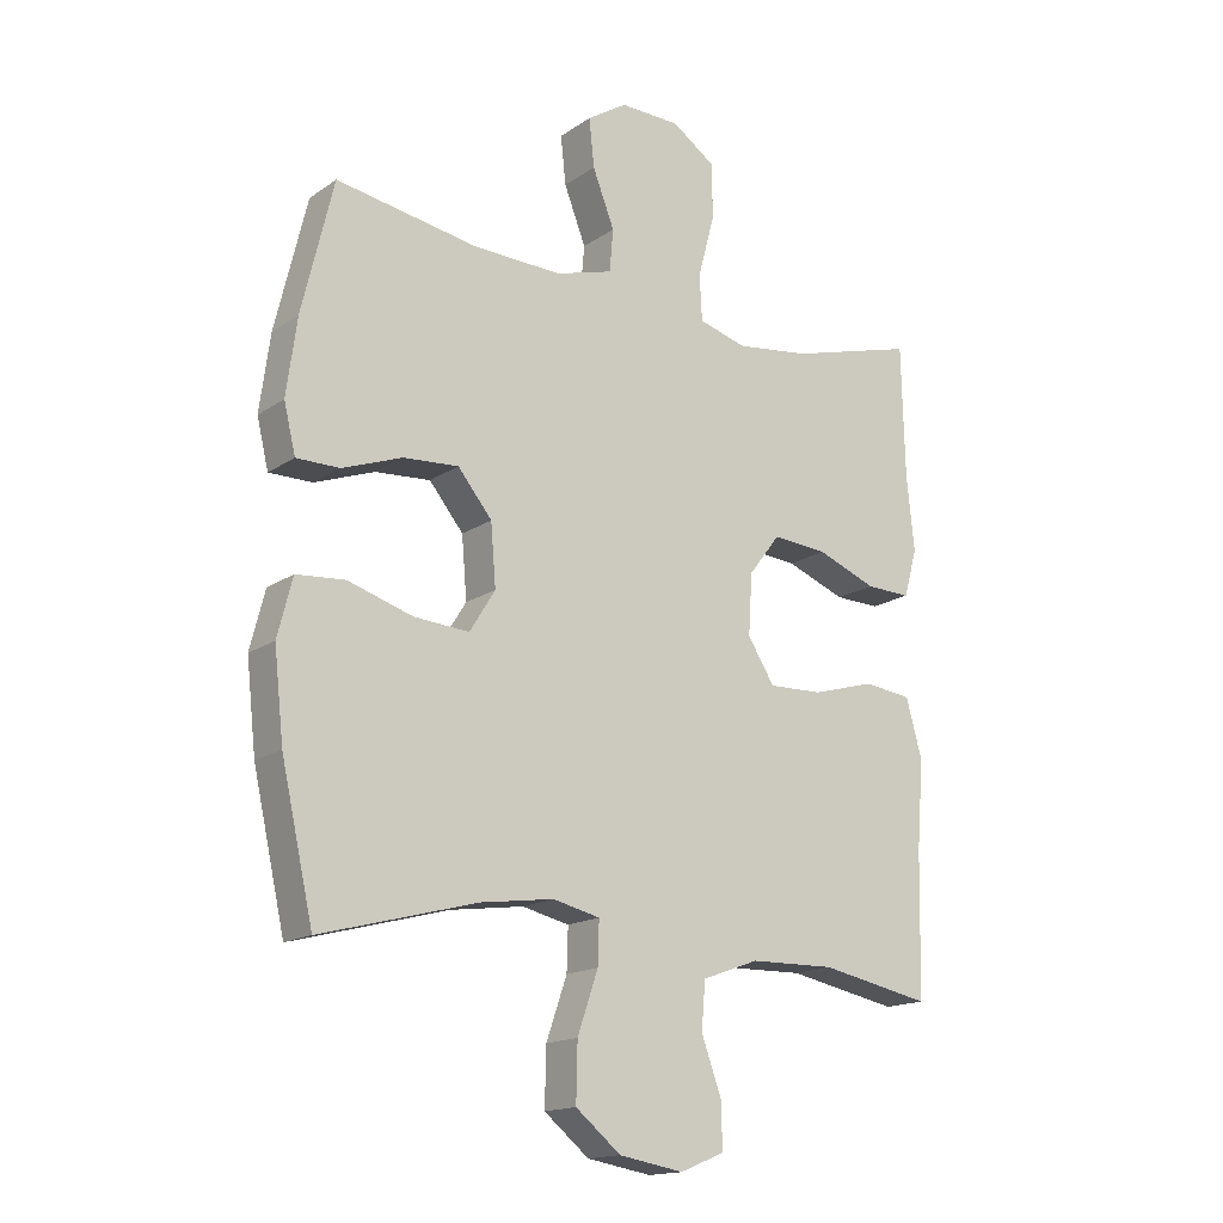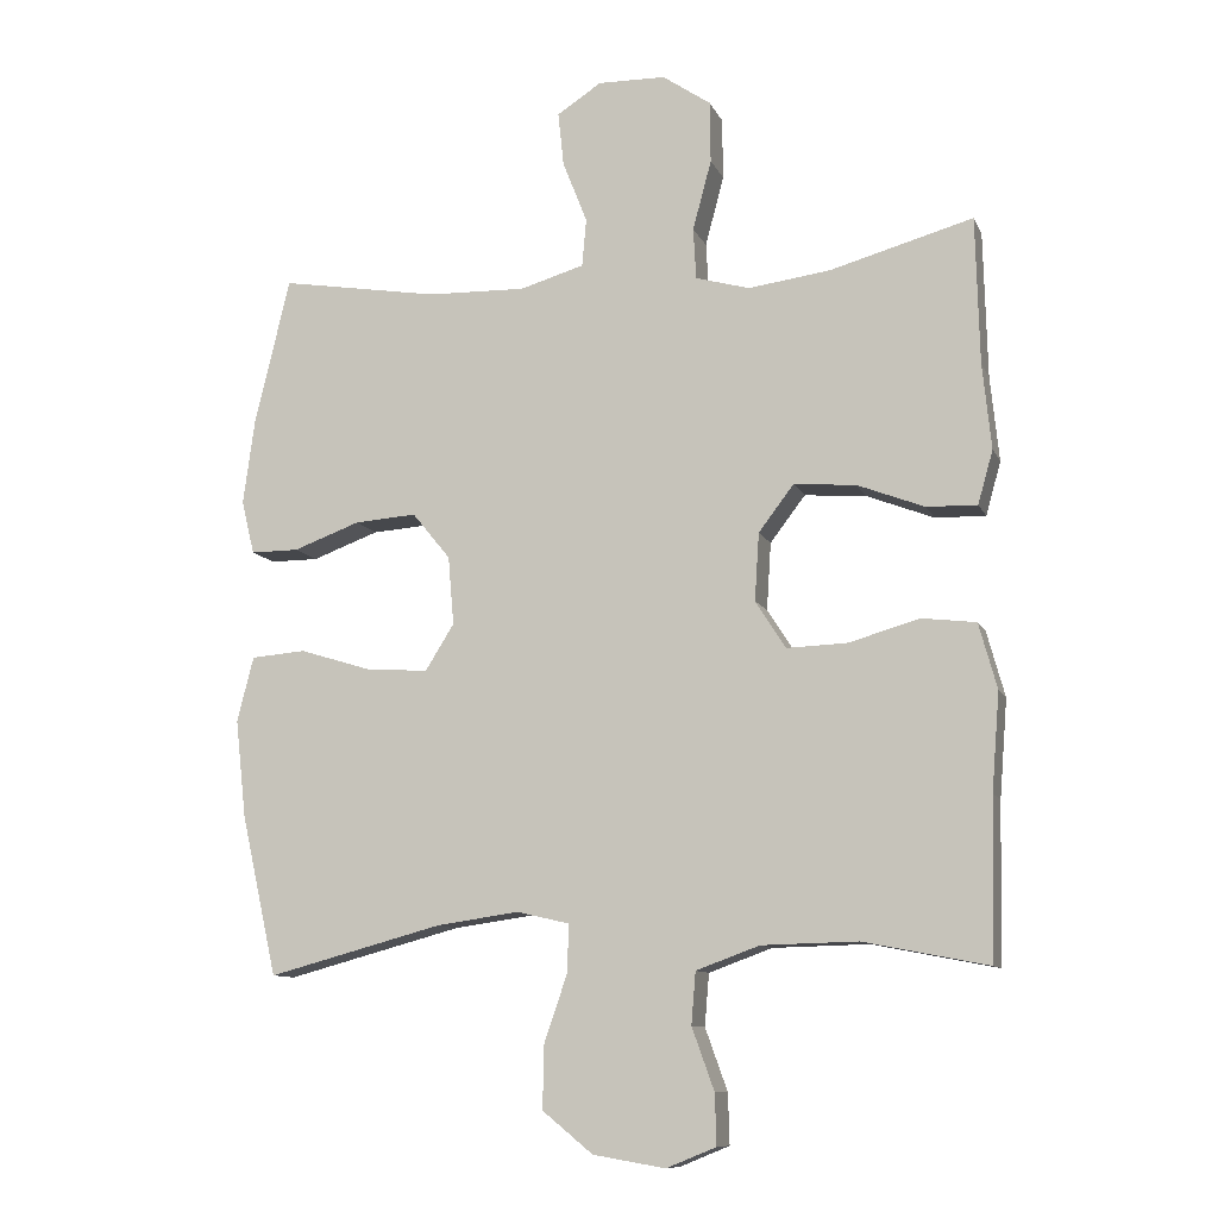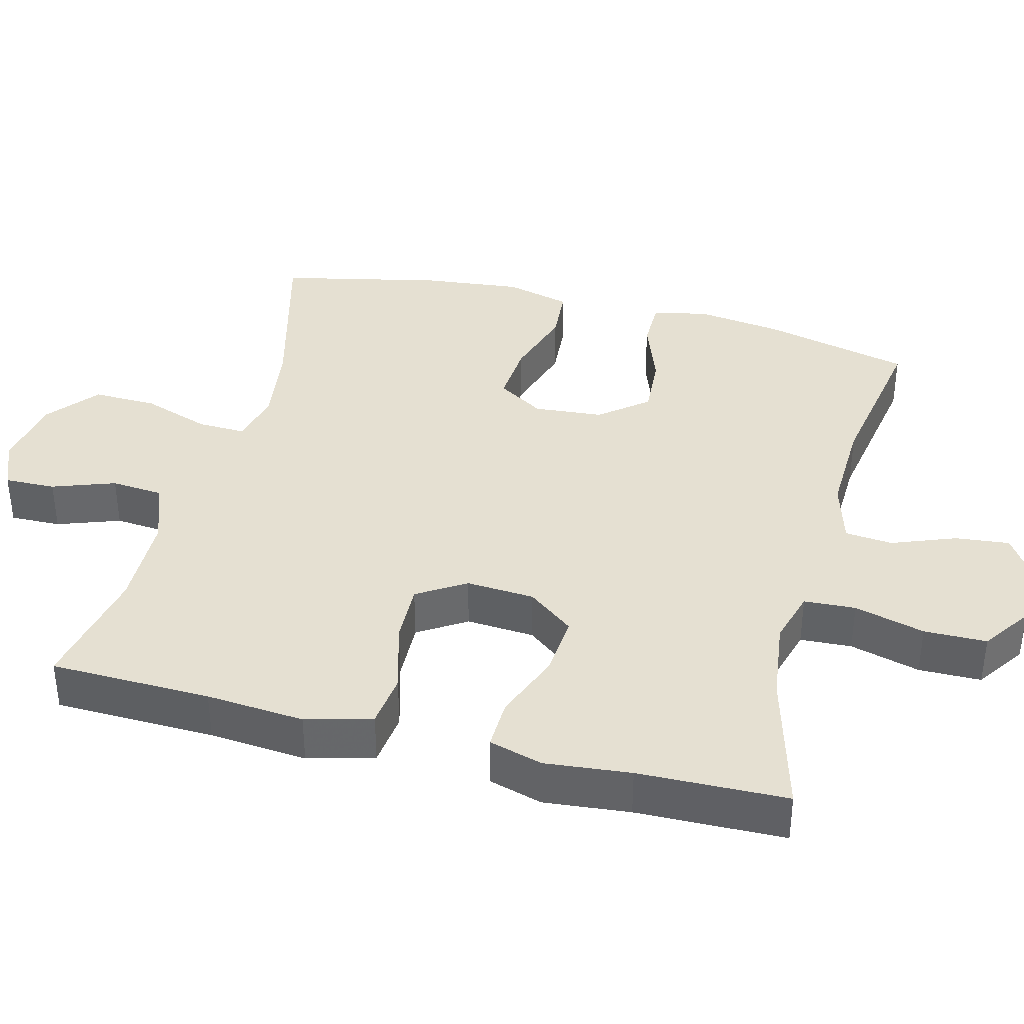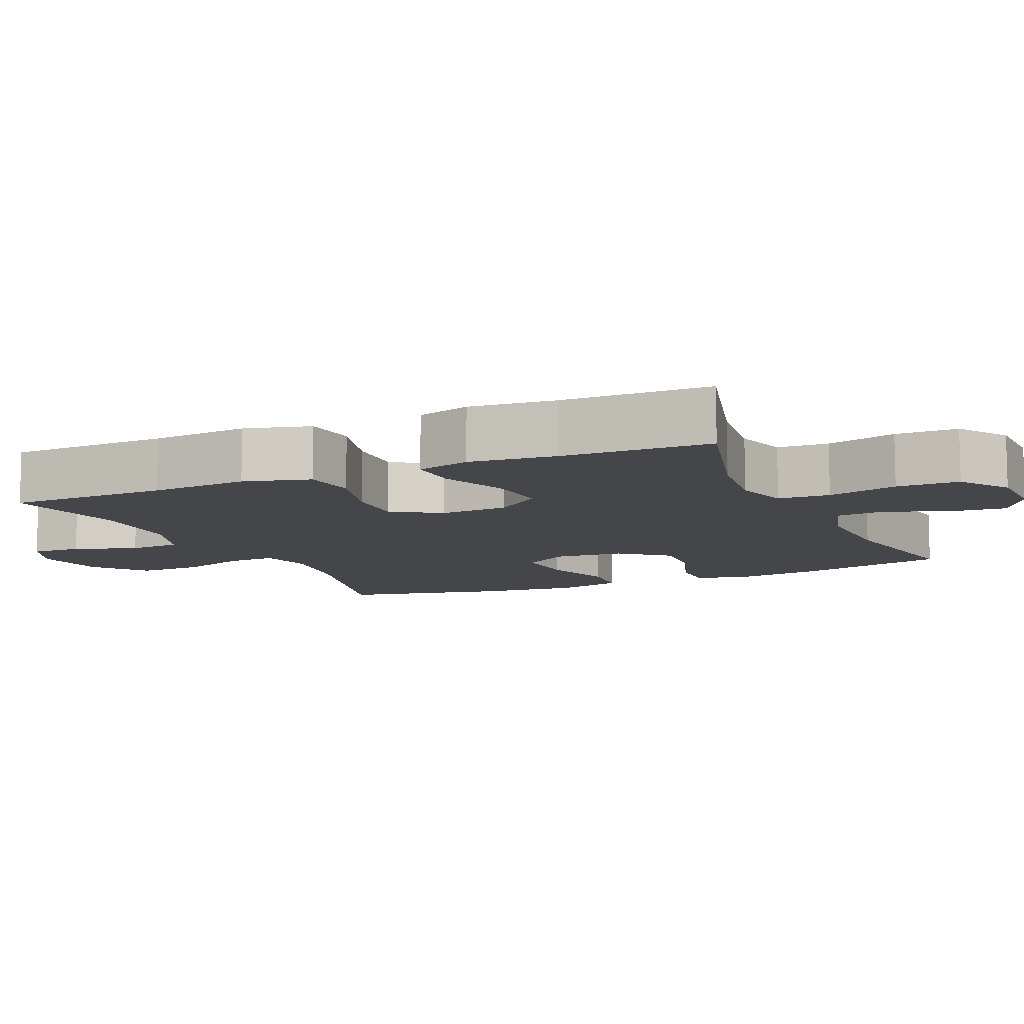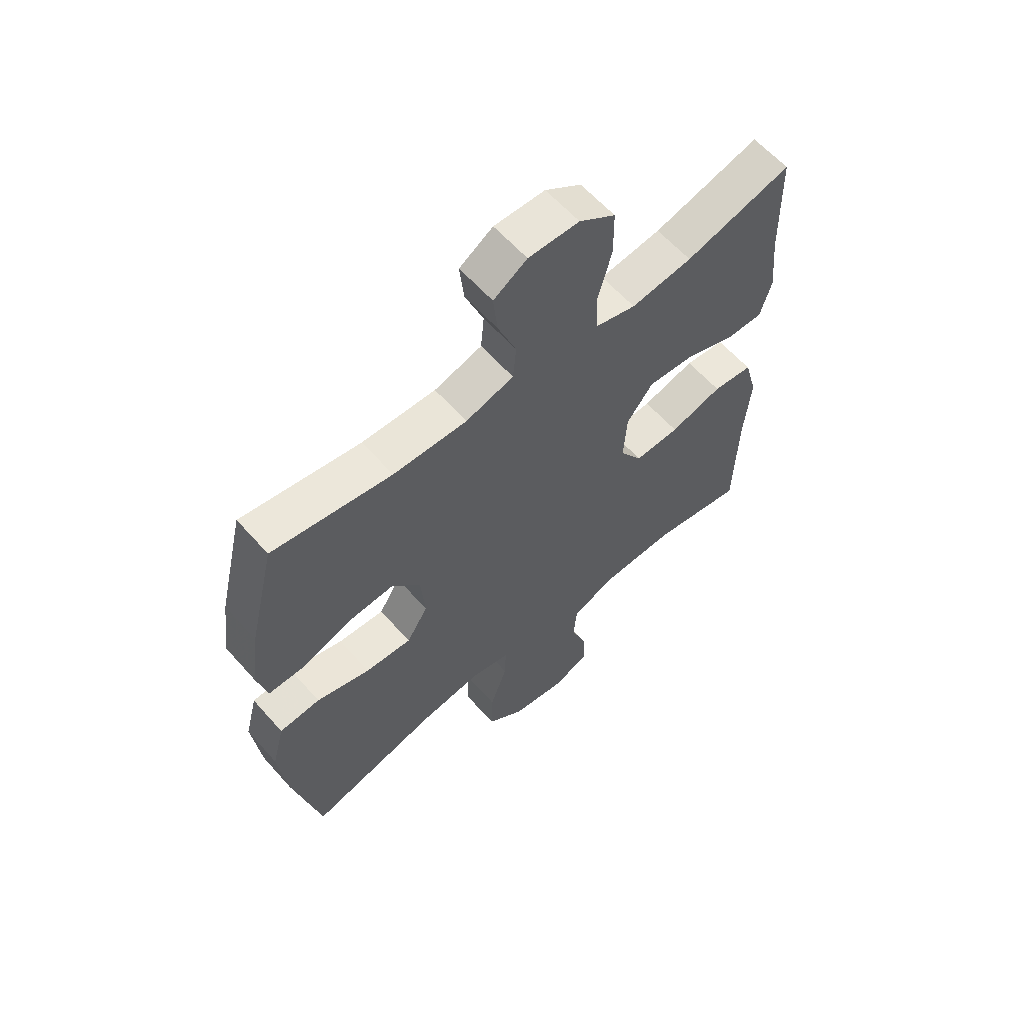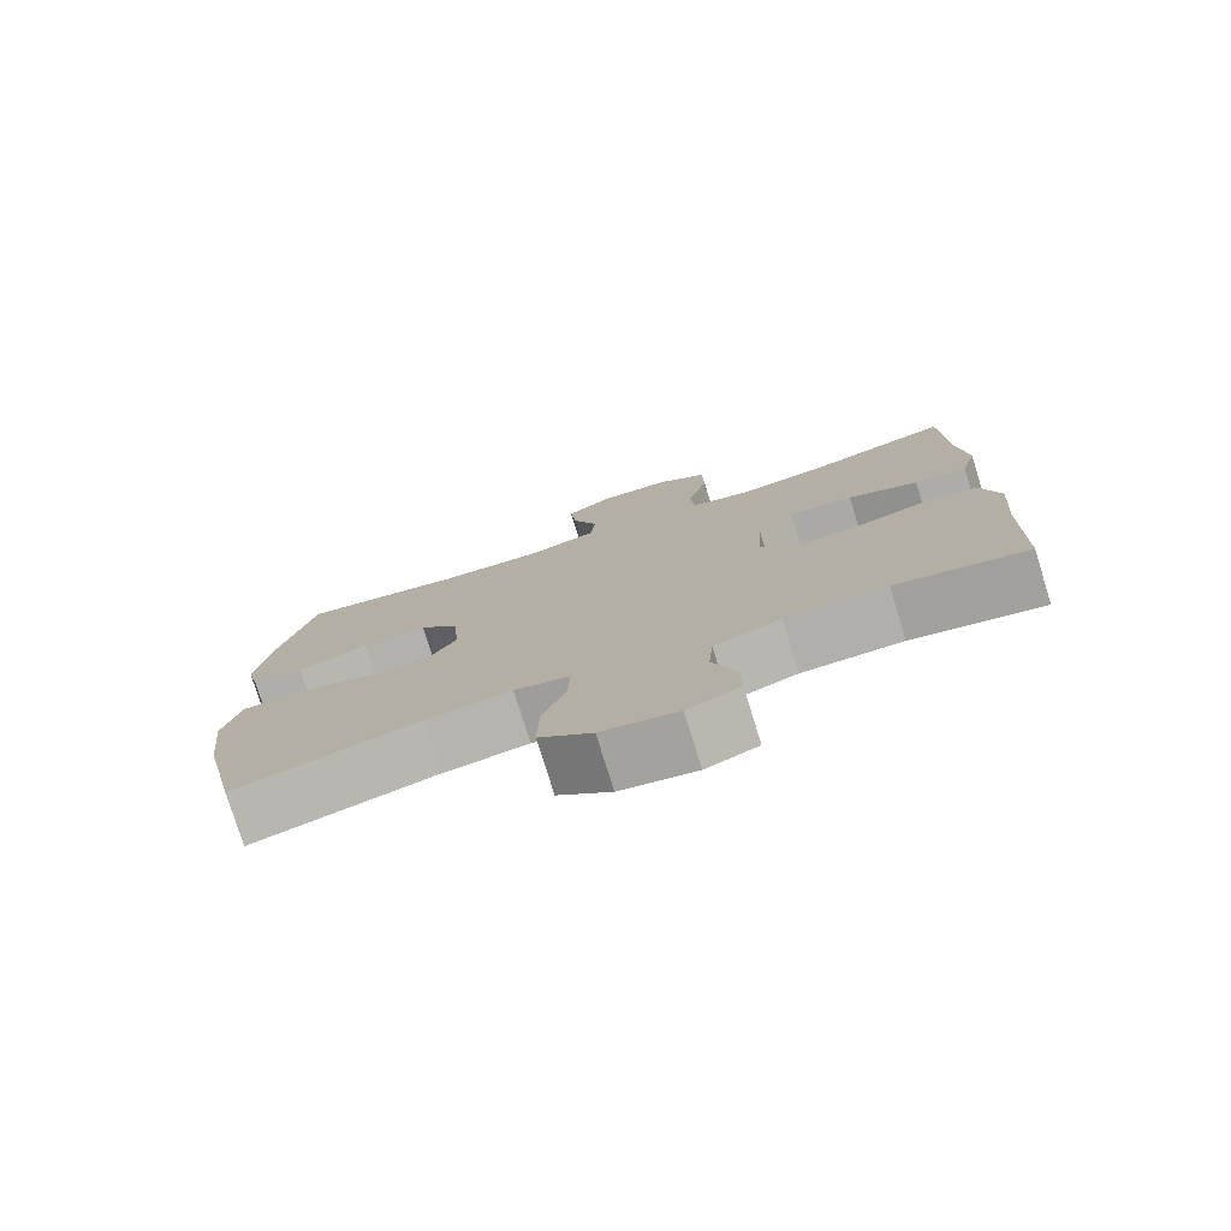
<metadata>
{"format":"obj","ext":"obj","renderer":"f3d","projection":"perspective","resolution":1024,"background":"white","views":[{"elev":-16.2,"azim":143.6,"up":"+Z"},{"elev":-10.4,"azim":-163.2,"up":"+Z"},{"elev":37.8,"azim":-75.4,"up":"+Y"},{"elev":-9.8,"azim":-65.9,"up":"+Y"},{"elev":61.2,"azim":138.6,"up":"+Z"},{"elev":-77.7,"azim":-162.8,"up":"+Z"}]}
</metadata>
<code>
v 0.5 0.07 -0.5
v 0.257 0.07 -0.435
v 0.143 0.07 -0.419
v 0.07 0.07 -0.436
v 0.072 0.07 -0.502
v 0.104 0.07 -0.595
v 0.106 0.07 -0.683
v 0.036 0.07 -0.74
v -0.064 0.07 -0.757
v -0.133 0.07 -0.729
v -0.131 0.07 -0.659
v -0.1 0.07 -0.573
v -0.106 0.07 -0.501
v -0.194 0.07 -0.469
v -0.327 0.07 -0.466
v -0.5 0.07 -0.5
v -0.505 0.07 -0.279
v -0.516 0.07 -0.144
v -0.491 0.07 -0.053
v -0.416 0.07 -0.044
v -0.318 0.07 -0.072
v -0.234 0.07 -0.075
v -0.192 0.07 -0.009
v -0.198 0.07 0.085
v -0.247 0.07 0.149
v -0.333 0.07 0.142
v -0.426 0.07 0.106
v -0.496 0.07 0.104
v -0.517 0.07 0.178
v -0.505 0.07 0.296
v -0.5 0.07 0.5
v -0.302 0.07 0.445
v -0.188 0.07 0.43
v -0.113 0.07 0.451
v -0.109 0.07 0.522
v -0.135 0.07 0.619
v -0.134 0.07 0.705
v -0.067 0.07 0.751
v 0.027 0.07 0.753
v 0.089 0.07 0.713
v 0.081 0.07 0.638
v 0.047 0.07 0.551
v 0.053 0.07 0.485
v 0.142 0.07 0.459
v 0.279 0.07 0.463
v 0.5 0.07 0.5
v 0.549 0.07 0.296
v 0.565 0.07 0.177
v 0.547 0.07 0.102
v 0.48 0.07 0.102
v 0.387 0.07 0.136
v 0.301 0.07 0.142
v 0.248 0.07 0.077
v 0.24 0.07 -0.018
v 0.28 0.07 -0.082
v 0.366 0.07 -0.076
v 0.466 0.07 -0.045
v 0.542 0.07 -0.051
v 0.565 0.07 -0.141
v 0.55 0.07 -0.277
v 0.5 0 -0.5
v 0.257 0 -0.435
v 0.143 0 -0.419
v 0.07 0 -0.436
v 0.072 0 -0.502
v 0.104 0 -0.595
v 0.106 0 -0.683
v 0.036 0 -0.74
v -0.064 0 -0.757
v -0.133 0 -0.729
v -0.131 0 -0.659
v -0.1 0 -0.573
v -0.106 0 -0.501
v -0.194 0 -0.469
v -0.327 0 -0.466
v -0.5 0 -0.5
v -0.505 0 -0.279
v -0.516 0 -0.144
v -0.491 0 -0.053
v -0.416 0 -0.044
v -0.318 0 -0.072
v -0.234 0 -0.075
v -0.192 0 -0.009
v -0.198 0 0.085
v -0.247 0 0.149
v -0.333 0 0.142
v -0.426 0 0.106
v -0.496 0 0.104
v -0.517 0 0.178
v -0.505 0 0.296
v -0.5 0 0.5
v -0.302 0 0.445
v -0.188 0 0.43
v -0.113 0 0.451
v -0.109 0 0.522
v -0.135 0 0.619
v -0.134 0 0.705
v -0.067 0 0.751
v 0.027 0 0.753
v 0.089 0 0.713
v 0.081 0 0.638
v 0.047 0 0.551
v 0.053 0 0.485
v 0.142 0 0.459
v 0.279 0 0.463
v 0.5 0 0.5
v 0.549 0 0.296
v 0.565 0 0.177
v 0.547 0 0.102
v 0.48 0 0.102
v 0.387 0 0.136
v 0.301 0 0.142
v 0.248 0 0.077
v 0.24 0 -0.018
v 0.28 0 -0.082
v 0.366 0 -0.076
v 0.466 0 -0.045
v 0.542 0 -0.051
v 0.565 0 -0.141
v 0.55 0 -0.277
f 59 60 1 2
f 56 57 58 59
f 55 56 59 2
f 54 55 2 3
f 53 54 3 4
f 48 49 50 51
f 48 51 52
f 45 46 47 48
f 44 45 48 52
f 43 44 52 53
f 39 40 41 42
f 39 42 43
f 38 39 43
f 35 36 37 38
f 34 35 38 43
f 33 34 43 53
f 30 31 32
f 26 27 28 29
f 25 26 29 30
f 18 19 20 21
f 17 18 21 22
f 15 16 17 22
f 14 15 22 23
f 9 10 11 12
f 9 12 13
f 8 9 13
f 5 6 7 8
f 4 5 8 13
f 25 30 32 33
f 24 25 33 53
f 23 24 53 4
f 4 13 14 23
f 62 61 120 119
f 119 118 117 116
f 62 119 116 115
f 63 62 115 114
f 64 63 114 113
f 111 110 109 108
f 112 111 108
f 108 107 106 105
f 112 108 105 104
f 113 112 104 103
f 102 101 100 99
f 103 102 99
f 103 99 98
f 98 97 96 95
f 103 98 95 94
f 113 103 94 93
f 92 91 90
f 89 88 87 86
f 90 89 86 85
f 81 80 79 78
f 82 81 78 77
f 82 77 76 75
f 83 82 75 74
f 72 71 70 69
f 73 72 69
f 73 69 68
f 68 67 66 65
f 73 68 65 64
f 93 92 90 85
f 113 93 85 84
f 64 113 84 83
f 83 74 73 64
f 1 61 62 2
f 2 62 63 3
f 3 63 64 4
f 4 64 65 5
f 5 65 66 6
f 6 66 67 7
f 7 67 68 8
f 8 68 69 9
f 9 69 70 10
f 10 70 71 11
f 11 71 72 12
f 12 72 73 13
f 13 73 74 14
f 14 74 75 15
f 15 75 76 16
f 16 76 77 17
f 17 77 78 18
f 18 78 79 19
f 19 79 80 20
f 20 80 81 21
f 21 81 82 22
f 22 82 83 23
f 23 83 84 24
f 24 84 85 25
f 25 85 86 26
f 26 86 87 27
f 27 87 88 28
f 28 88 89 29
f 29 89 90 30
f 30 90 91 31
f 31 91 92 32
f 32 92 93 33
f 33 93 94 34
f 34 94 95 35
f 35 95 96 36
f 36 96 97 37
f 37 97 98 38
f 38 98 99 39
f 39 99 100 40
f 40 100 101 41
f 41 101 102 42
f 42 102 103 43
f 43 103 104 44
f 44 104 105 45
f 45 105 106 46
f 46 106 107 47
f 47 107 108 48
f 48 108 109 49
f 49 109 110 50
f 50 110 111 51
f 51 111 112 52
f 52 112 113 53
f 53 113 114 54
f 54 114 115 55
f 55 115 116 56
f 56 116 117 57
f 57 117 118 58
f 58 118 119 59
f 59 119 120 60
f 60 120 61 1

</code>
